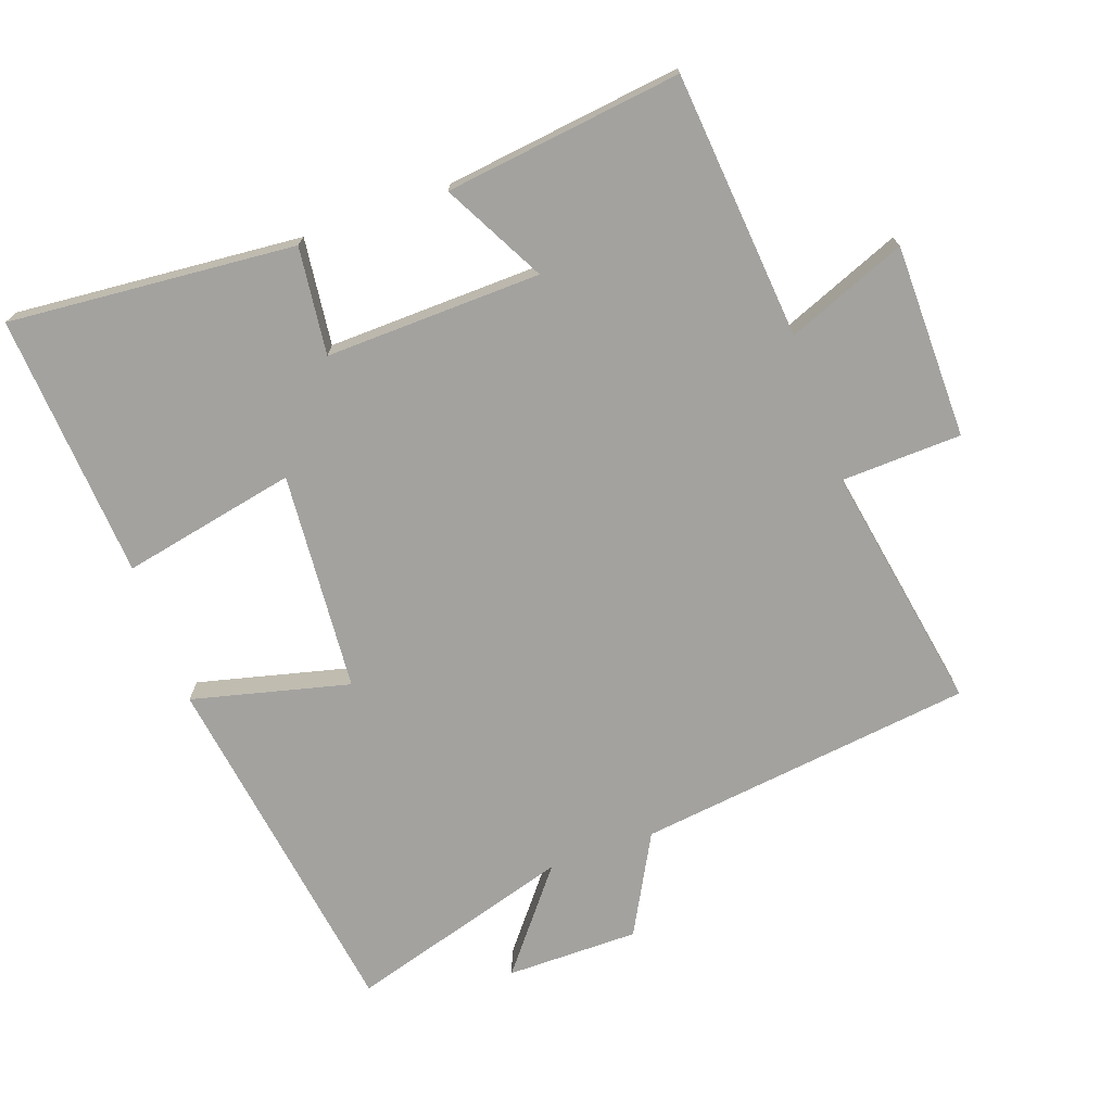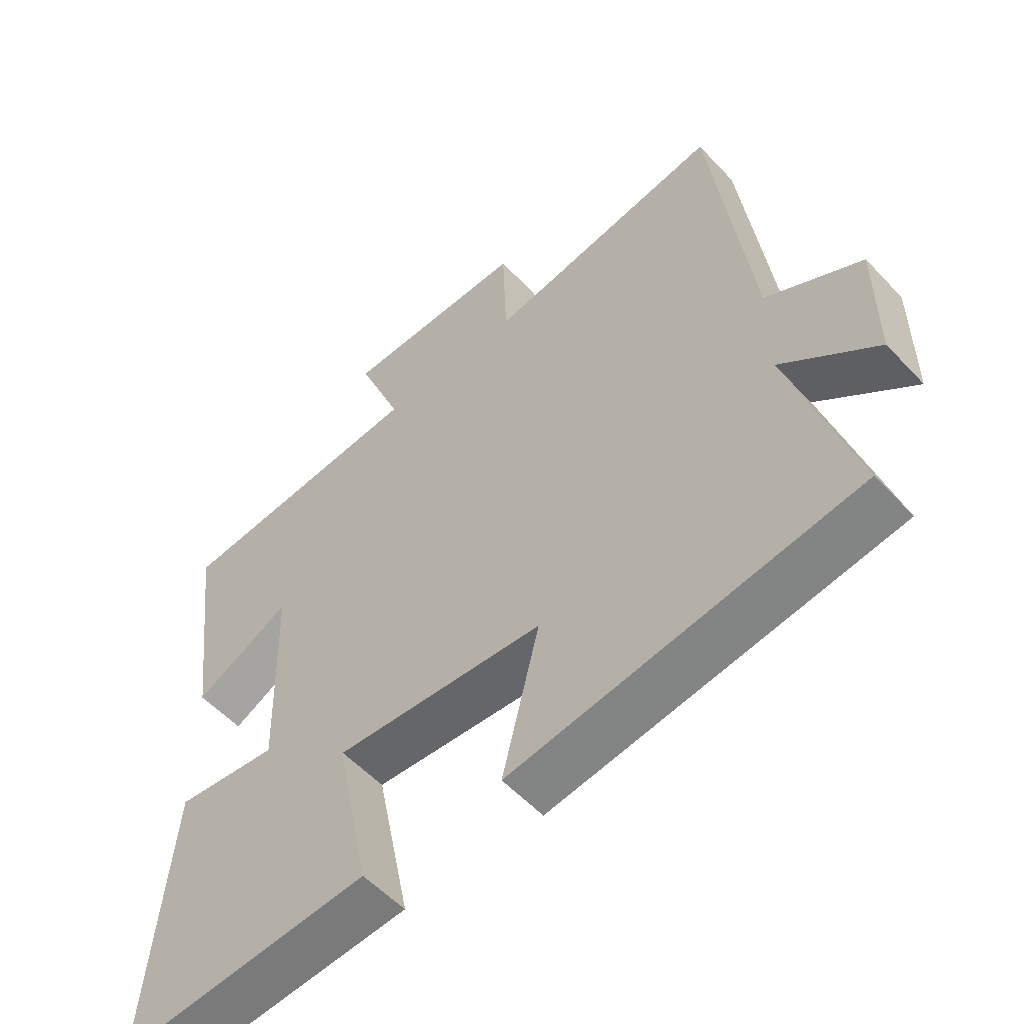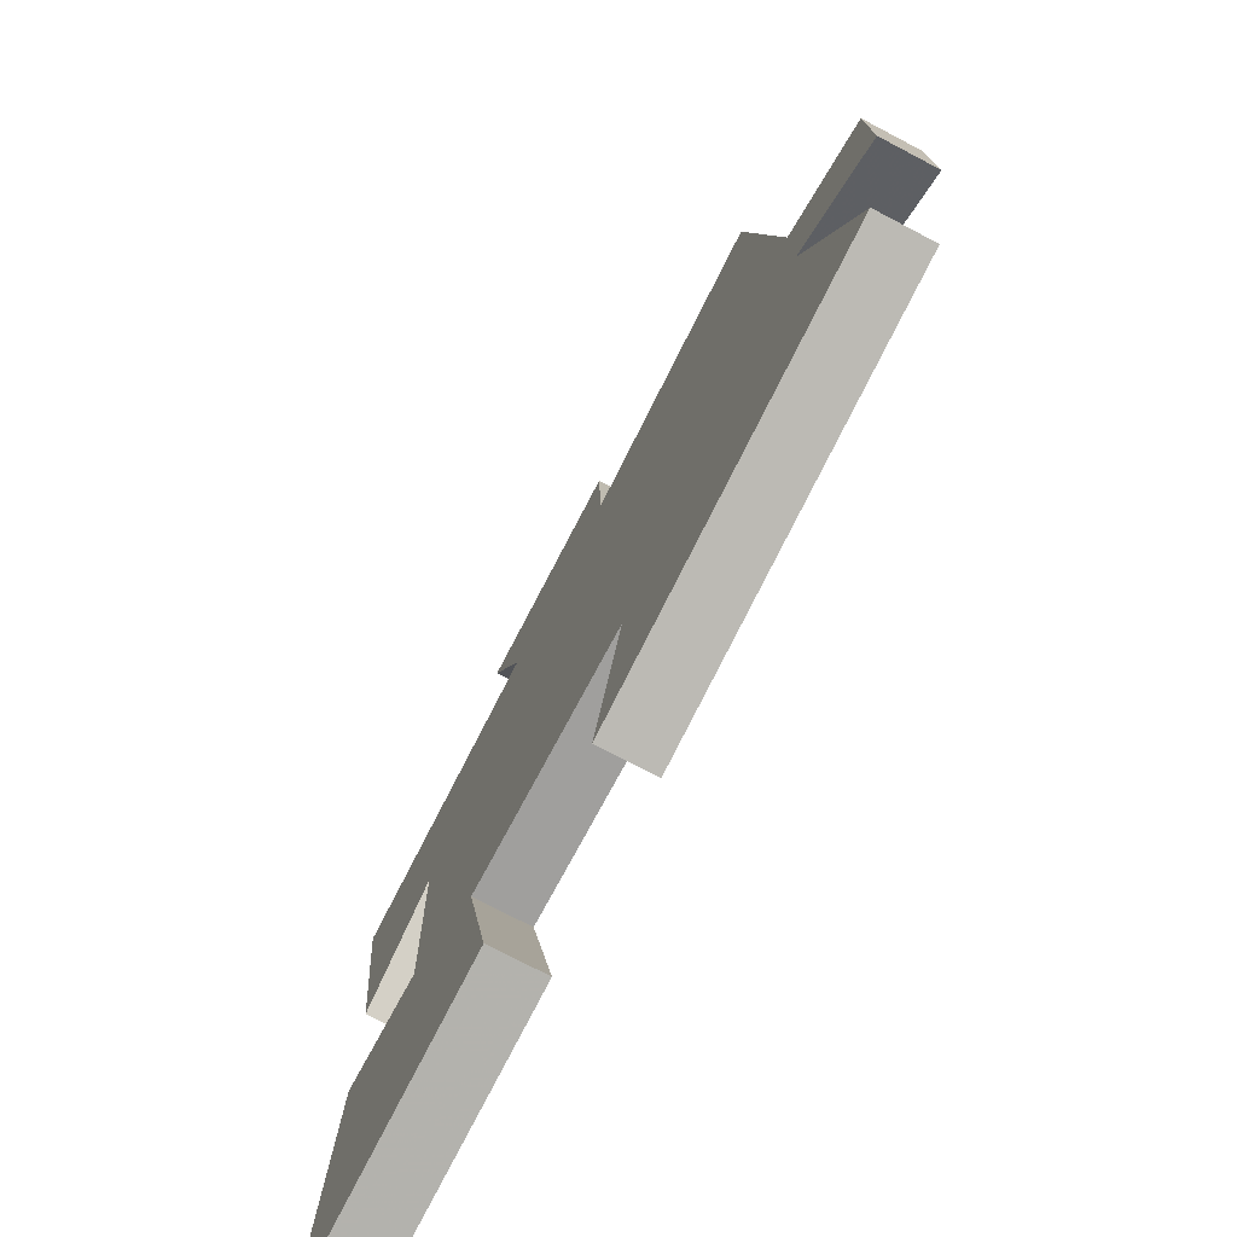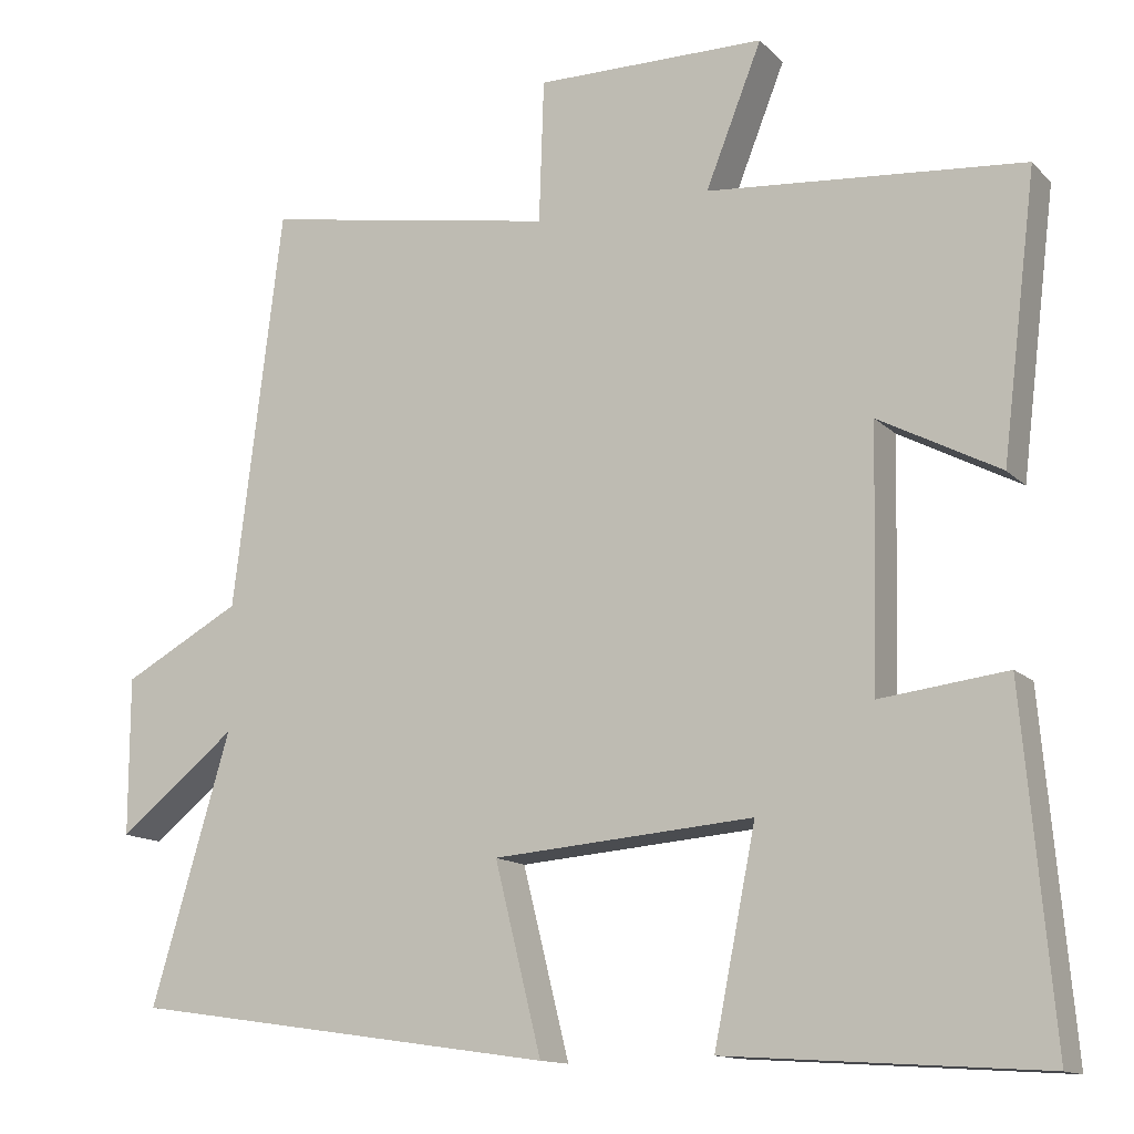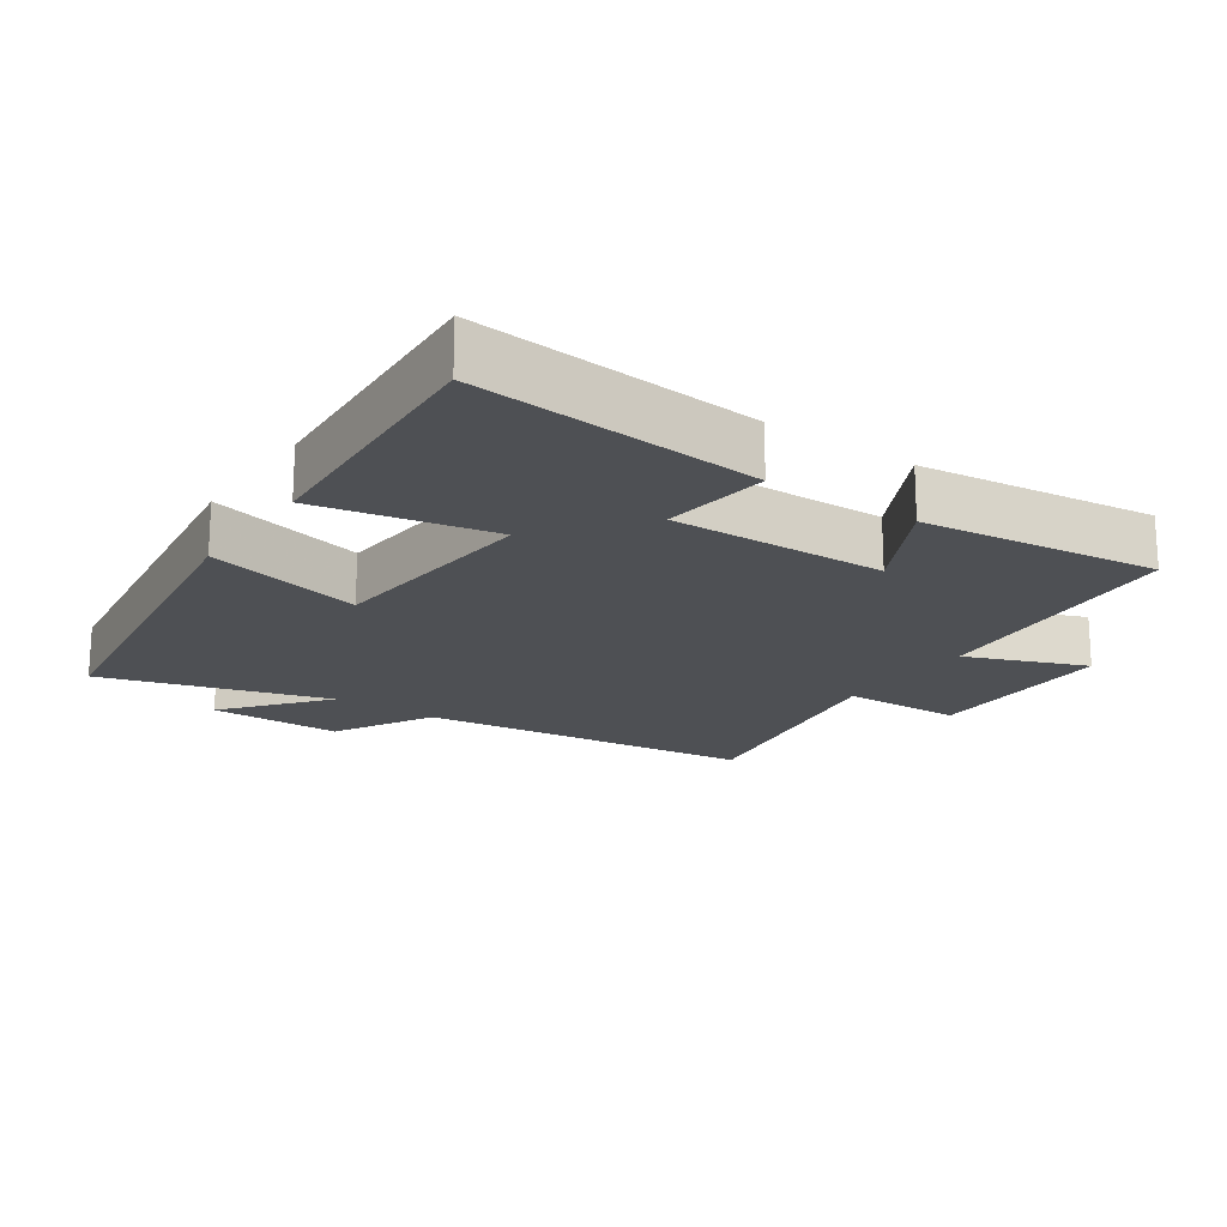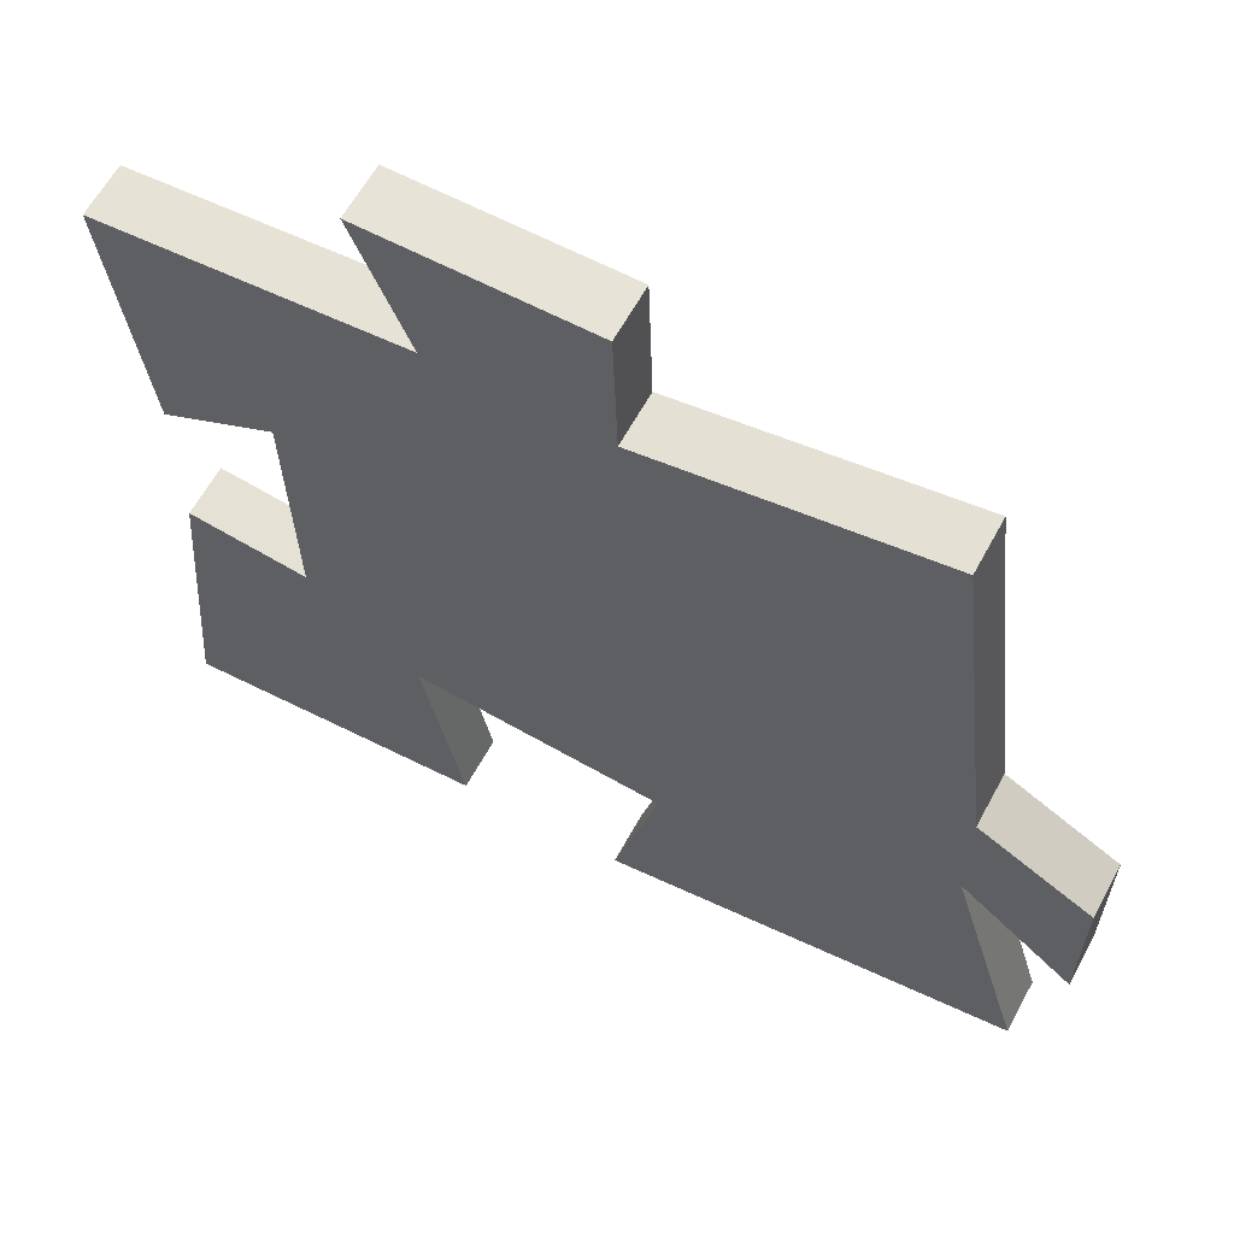
<metadata>
{"format":"obj","ext":"obj","renderer":"f3d","projection":"perspective","resolution":1024,"background":"white","views":[{"elev":-72.4,"azim":-70.3,"up":"+Y"},{"elev":-55.3,"azim":42.1,"up":"+Z"},{"elev":-75.8,"azim":62.4,"up":"+Z"},{"elev":-13.3,"azim":-153.1,"up":"+Z"},{"elev":-18.8,"azim":-124.7,"up":"+Y"},{"elev":62.1,"azim":28.5,"up":"+Z"}]}
</metadata>
<code>
v -0.543 0.07 0.466
v -0.15 0.07 0.5
v -0.22 0.07 0.676
v 0.066 0.07 0.678
v 0.072 0.07 0.5
v 0.439 0.07 0.564
v 0.5 0.07 0.067
v 0.647 0.07 -0.013
v 0.647 0.07 -0.209
v 0.5 0.07 -0.091
v 0.598 0.07 -0.423
v 0.068 0.07 -0.5
v 0.126 0.07 -0.268
v -0.198 0.07 -0.242
v -0.146 0.07 -0.5
v -0.537 0.07 -0.526
v -0.5 0.07 -0.103
v -0.342 0.07 -0.122
v -0.35 0.07 0.196
v -0.5 0.07 0.117
v -0.543 0 0.466
v -0.15 0 0.5
v -0.22 0 0.676
v 0.066 0 0.678
v 0.072 0 0.5
v 0.439 0 0.564
v 0.5 0 0.067
v 0.647 0 -0.013
v 0.647 0 -0.209
v 0.5 0 -0.091
v 0.598 0 -0.423
v 0.068 0 -0.5
v 0.126 0 -0.268
v -0.198 0 -0.242
v -0.146 0 -0.5
v -0.537 0 -0.526
v -0.5 0 -0.103
v -0.342 0 -0.122
v -0.35 0 0.196
v -0.5 0 0.117
f 19 20 1 2
f 18 19 2
f 15 16 17 18
f 14 15 18
f 13 14 18 2
f 10 11 12 13
f 10 13 2
f 7 8 9 10
f 5 6 7 10
f 5 10 2 3
f 3 4 5
f 22 21 40 39
f 22 39 38
f 38 37 36 35
f 38 35 34
f 22 38 34 33
f 33 32 31 30
f 22 33 30
f 30 29 28 27
f 30 27 26 25
f 23 22 30 25
f 25 24 23
f 1 21 22 2
f 2 22 23 3
f 3 23 24 4
f 4 24 25 5
f 5 25 26 6
f 6 26 27 7
f 7 27 28 8
f 8 28 29 9
f 9 29 30 10
f 10 30 31 11
f 11 31 32 12
f 12 32 33 13
f 13 33 34 14
f 14 34 35 15
f 15 35 36 16
f 16 36 37 17
f 17 37 38 18
f 18 38 39 19
f 19 39 40 20
f 20 40 21 1

</code>
